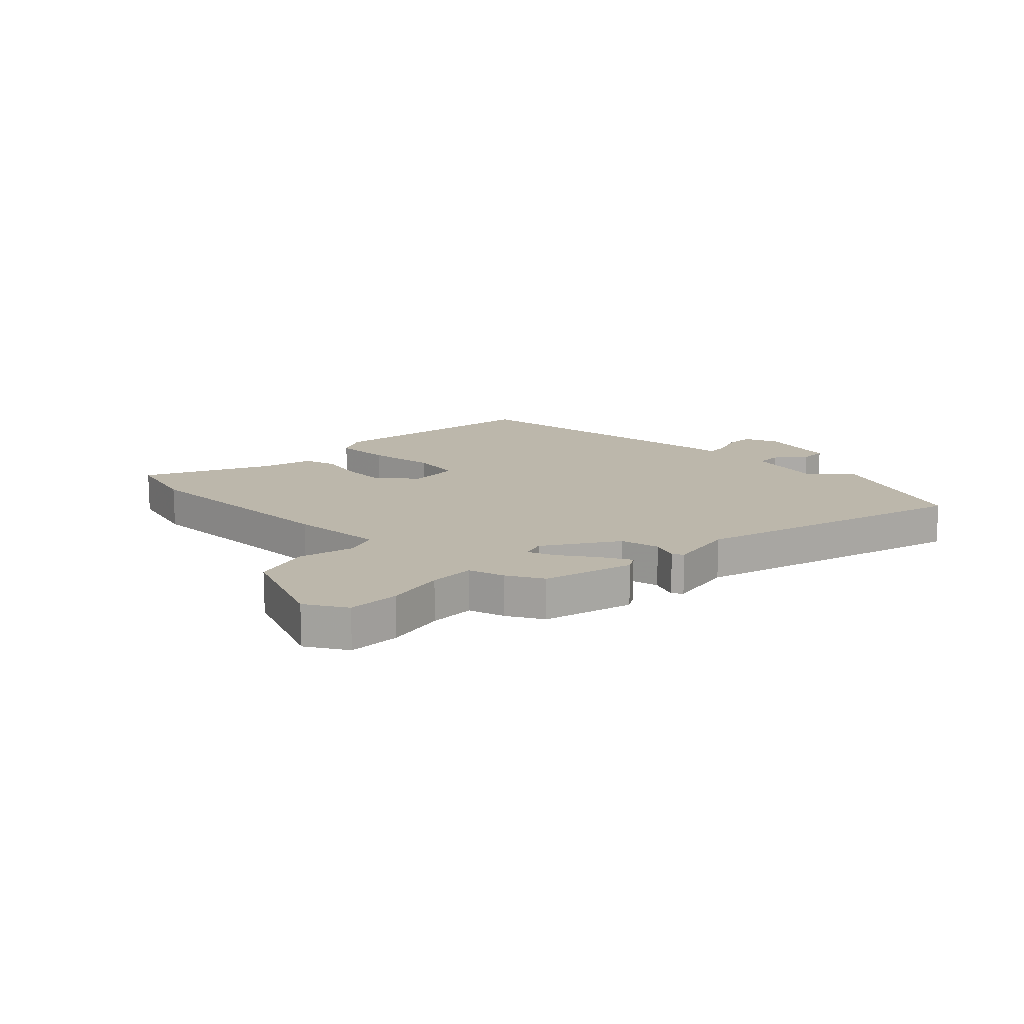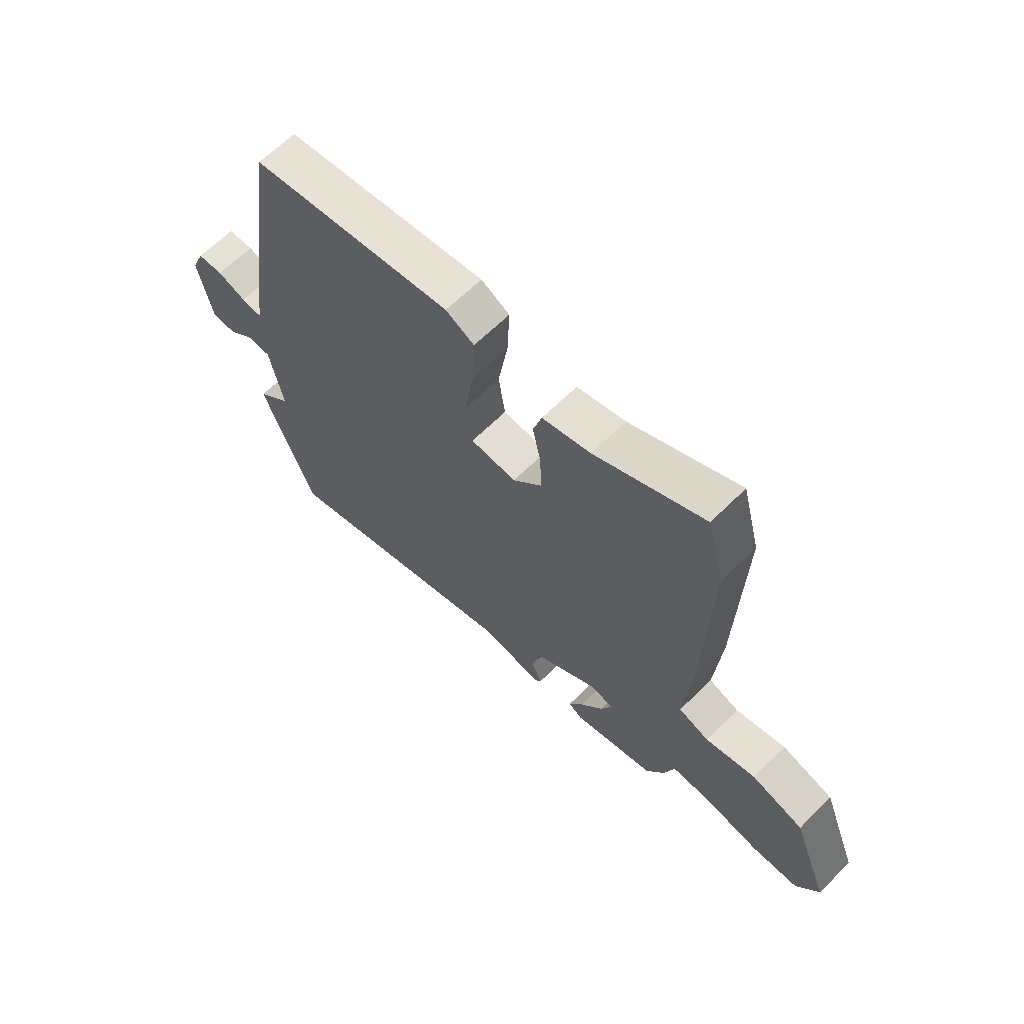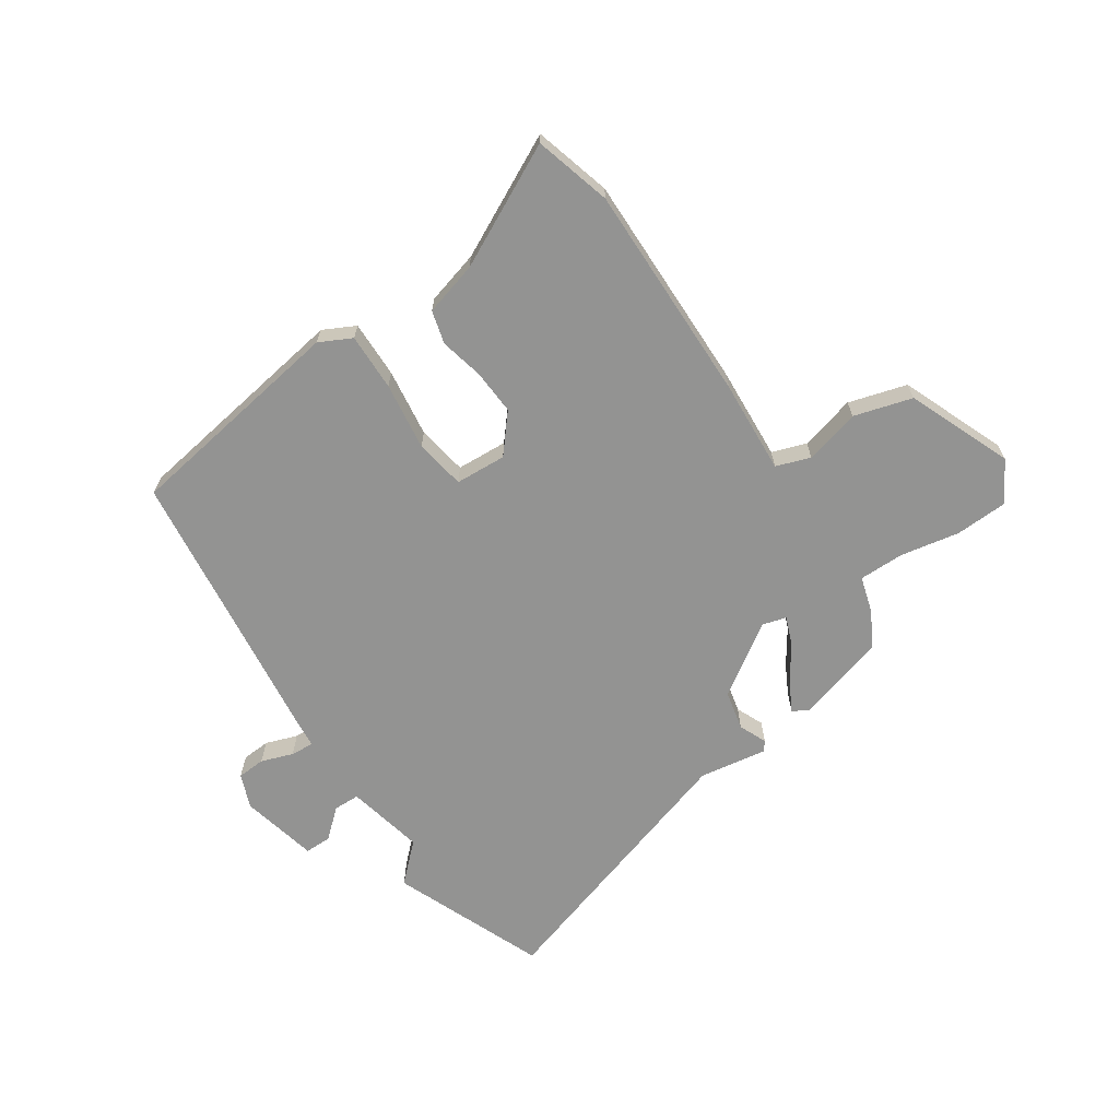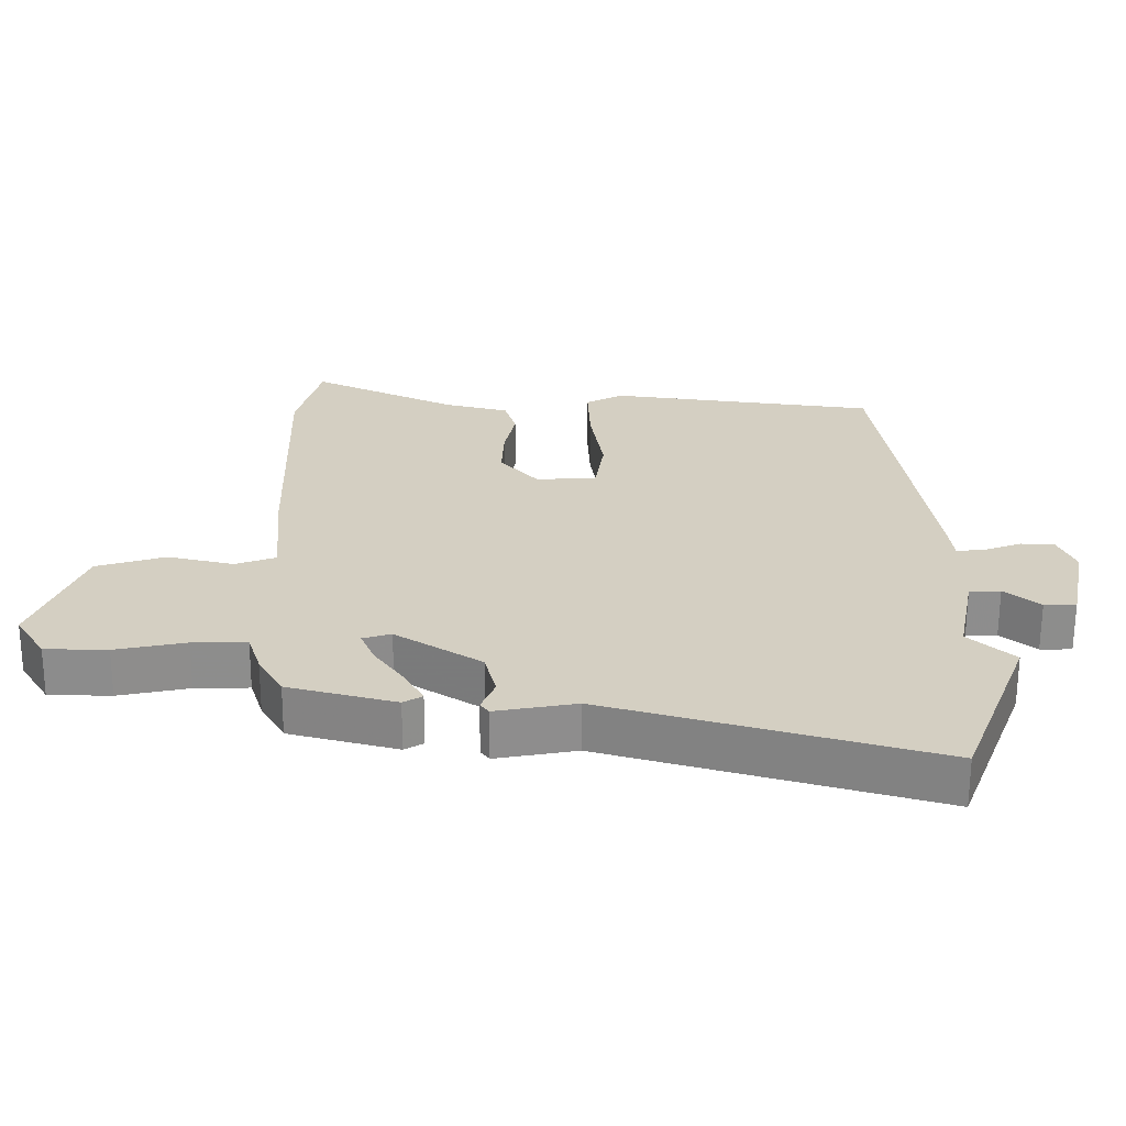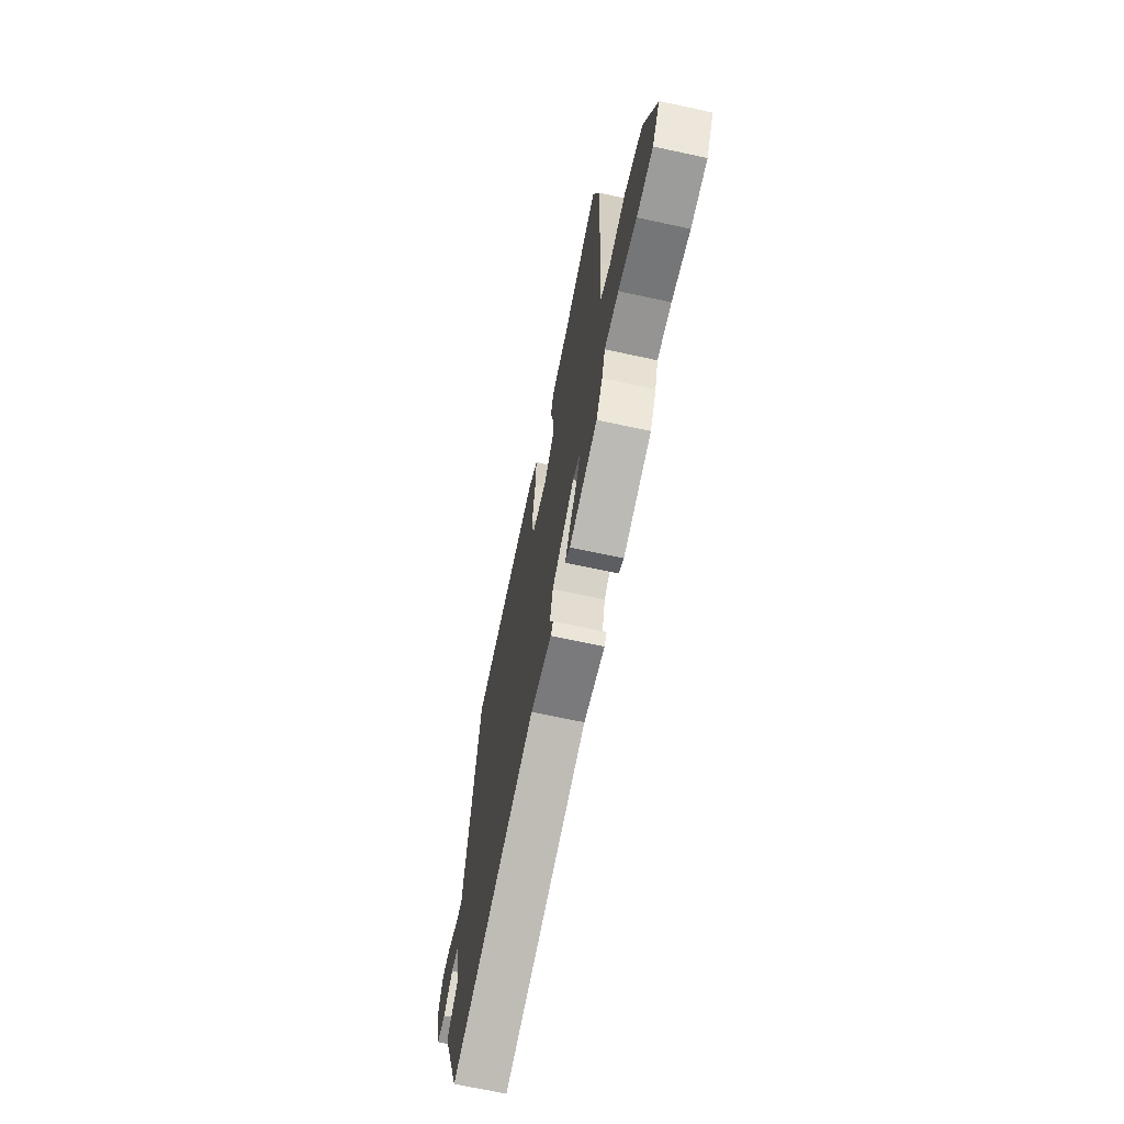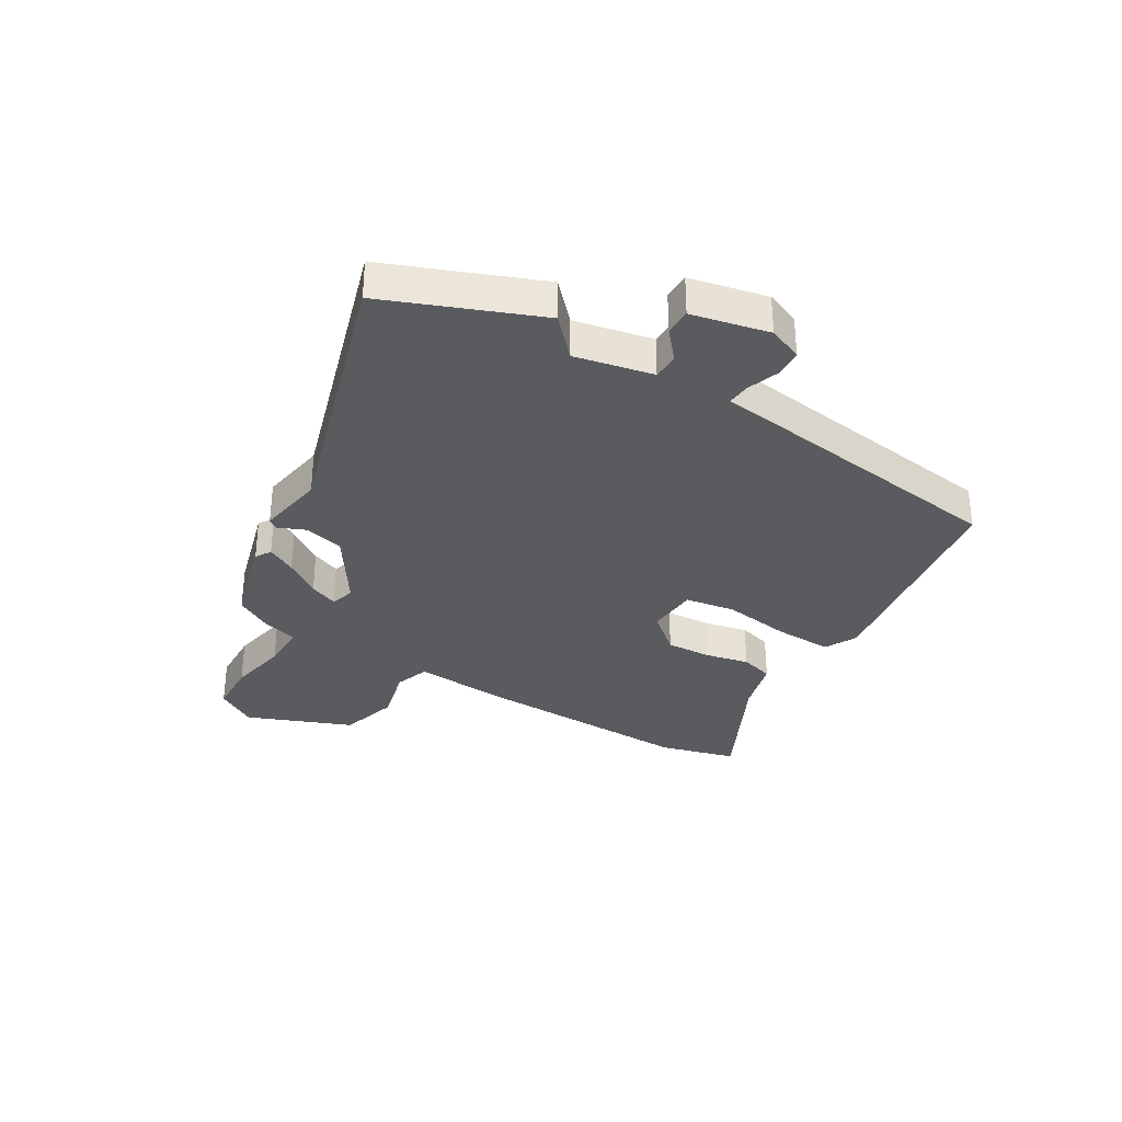
<metadata>
{"format":"obj","ext":"obj","renderer":"f3d","projection":"perspective","resolution":1024,"background":"white","views":[{"elev":14.4,"azim":135.1,"up":"+Y"},{"elev":64.8,"azim":45.2,"up":"+Z"},{"elev":-66.6,"azim":35.1,"up":"+Y"},{"elev":-64.4,"azim":179.8,"up":"+Z"},{"elev":-68.7,"azim":77.8,"up":"+Z"},{"elev":-33.2,"azim":-120.2,"up":"+Y"}]}
</metadata>
<code>
v 0.474 0.07 0.6
v 0.509 0.07 0.464
v 0.496 0.07 0.076
v 0.482 0.07 -0.089
v 0.542 0.07 -0.111
v 0.64 0.07 -0.088
v 0.742 0.07 -0.12
v 0.813 0.07 -0.305
v 0.769 0.07 -0.376
v 0.677 0.07 -0.378
v 0.573 0.07 -0.356
v 0.493 0.07 -0.354
v 0.473 0.07 -0.417
v 0.437 0.07 -0.48
v 0.278 0.07 -0.522
v 0.25 0.07 -0.505
v 0.278 0.07 -0.454
v 0.322 0.07 -0.392
v 0.343 0.07 -0.342
v 0.301 0.07 -0.329
v 0.174 0.07 -0.41
v 0.157 0.07 -0.479
v 0.177 0.07 -0.528
v 0.164 0.07 -0.545
v 0.045 0.07 -0.523
v -0.438 0.07 -0.662
v -0.541 0.07 -0.392
v -0.474 0.07 -0.331
v -0.501 0.07 -0.193
v -0.547 0.07 -0.191
v -0.599 0.07 -0.234
v -0.646 0.07 -0.233
v -0.674 0.07 -0.096
v -0.649 0.07 -0.036
v -0.599 0.07 -0.034
v -0.543 0.07 -0.055
v -0.502 0.07 -0.059
v -0.496 0.07 -0.009
v -0.424 0.07 0.488
v -0.027 0.07 0.541
v 0.029 0.07 0.511
v 0.025 0.07 0.41
v 0.006 0.07 0.29
v 0.019 0.07 0.201
v 0.109 0.07 0.194
v 0.166 0.07 0.259
v 0.163 0.07 0.339
v 0.147 0.07 0.416
v 0.164 0.07 0.474
v 0.259 0.07 0.498
v 0.474 0 0.6
v 0.509 0 0.464
v 0.496 0 0.076
v 0.482 0 -0.089
v 0.542 0 -0.111
v 0.64 0 -0.088
v 0.742 0 -0.12
v 0.813 0 -0.305
v 0.769 0 -0.376
v 0.677 0 -0.378
v 0.573 0 -0.356
v 0.493 0 -0.354
v 0.473 0 -0.417
v 0.437 0 -0.48
v 0.278 0 -0.522
v 0.25 0 -0.505
v 0.278 0 -0.454
v 0.322 0 -0.392
v 0.343 0 -0.342
v 0.301 0 -0.329
v 0.174 0 -0.41
v 0.157 0 -0.479
v 0.177 0 -0.528
v 0.164 0 -0.545
v 0.045 0 -0.523
v -0.438 0 -0.662
v -0.541 0 -0.392
v -0.474 0 -0.331
v -0.501 0 -0.193
v -0.547 0 -0.191
v -0.599 0 -0.234
v -0.646 0 -0.233
v -0.674 0 -0.096
v -0.649 0 -0.036
v -0.599 0 -0.034
v -0.543 0 -0.055
v -0.502 0 -0.059
v -0.496 0 -0.009
v -0.424 0 0.488
v -0.027 0 0.541
v 0.029 0 0.511
v 0.025 0 0.41
v 0.006 0 0.29
v 0.019 0 0.201
v 0.109 0 0.194
v 0.166 0 0.259
v 0.163 0 0.339
v 0.147 0 0.416
v 0.164 0 0.474
v 0.259 0 0.498
f 47 48 49 50
f 2 3 4
f 1 2 4
f 50 1 4
f 47 50 4
f 46 47 4
f 45 46 4
f 44 45 4
f 41 42 43
f 40 41 43
f 39 40 43
f 38 39 43
f 37 38 43
f 37 43 44
f 34 35 36
f 33 34 36
f 32 33 36
f 31 32 36
f 30 31 36
f 29 30 36 37
f 37 44 4
f 29 37 4
f 28 29 4
f 27 28 4
f 26 27 4
f 25 26 4
f 22 23 24 25
f 16 17 18
f 15 16 18
f 14 15 18
f 13 14 18
f 12 13 18
f 12 18 19
f 11 12 19 20
f 9 10 11
f 8 9 11
f 7 8 11
f 6 7 11
f 5 6 11
f 4 5 11 20
f 21 22 25
f 21 25 4
f 4 20 21
f 100 99 98 97
f 54 53 52
f 54 52 51
f 54 51 100
f 54 100 97
f 54 97 96
f 54 96 95
f 54 95 94
f 93 92 91
f 93 91 90
f 93 90 89
f 93 89 88
f 93 88 87
f 94 93 87
f 86 85 84
f 86 84 83
f 86 83 82
f 86 82 81
f 86 81 80
f 87 86 80 79
f 54 94 87
f 54 87 79
f 54 79 78
f 54 78 77
f 54 77 76
f 54 76 75
f 75 74 73 72
f 68 67 66
f 68 66 65
f 68 65 64
f 68 64 63
f 68 63 62
f 69 68 62
f 70 69 62 61
f 61 60 59
f 61 59 58
f 61 58 57
f 61 57 56
f 61 56 55
f 70 61 55 54
f 75 72 71
f 54 75 71
f 71 70 54
f 1 51 52 2
f 2 52 53 3
f 3 53 54 4
f 4 54 55 5
f 5 55 56 6
f 6 56 57 7
f 7 57 58 8
f 8 58 59 9
f 9 59 60 10
f 10 60 61 11
f 11 61 62 12
f 12 62 63 13
f 13 63 64 14
f 14 64 65 15
f 15 65 66 16
f 16 66 67 17
f 17 67 68 18
f 18 68 69 19
f 19 69 70 20
f 20 70 71 21
f 21 71 72 22
f 22 72 73 23
f 23 73 74 24
f 24 74 75 25
f 25 75 76 26
f 26 76 77 27
f 27 77 78 28
f 28 78 79 29
f 29 79 80 30
f 30 80 81 31
f 31 81 82 32
f 32 82 83 33
f 33 83 84 34
f 34 84 85 35
f 35 85 86 36
f 36 86 87 37
f 37 87 88 38
f 38 88 89 39
f 39 89 90 40
f 40 90 91 41
f 41 91 92 42
f 42 92 93 43
f 43 93 94 44
f 44 94 95 45
f 45 95 96 46
f 46 96 97 47
f 47 97 98 48
f 48 98 99 49
f 49 99 100 50
f 50 100 51 1

</code>
